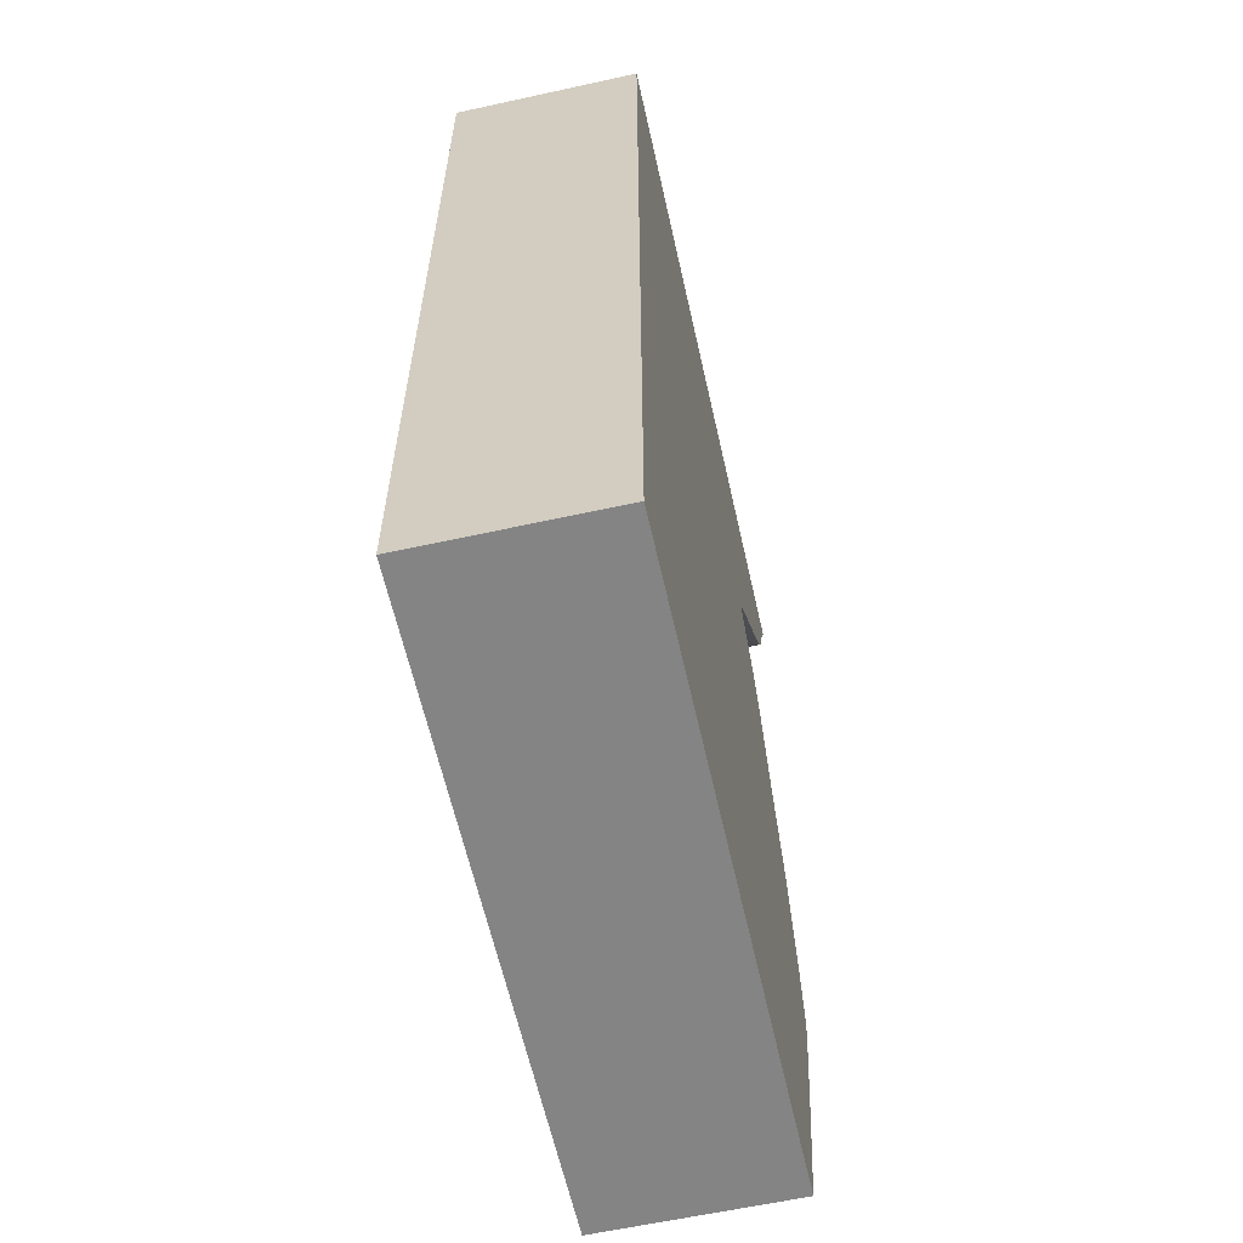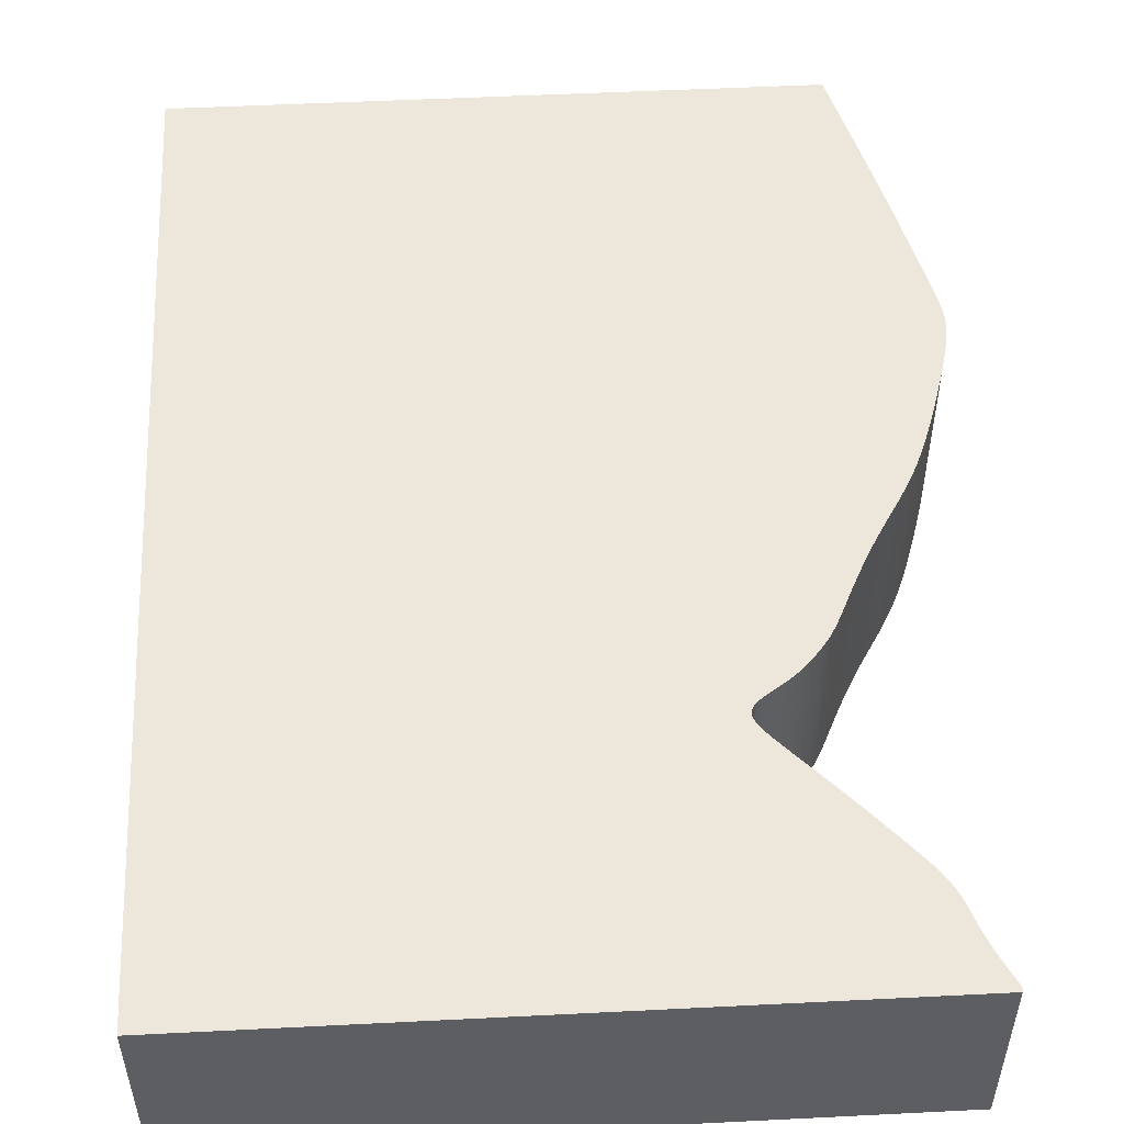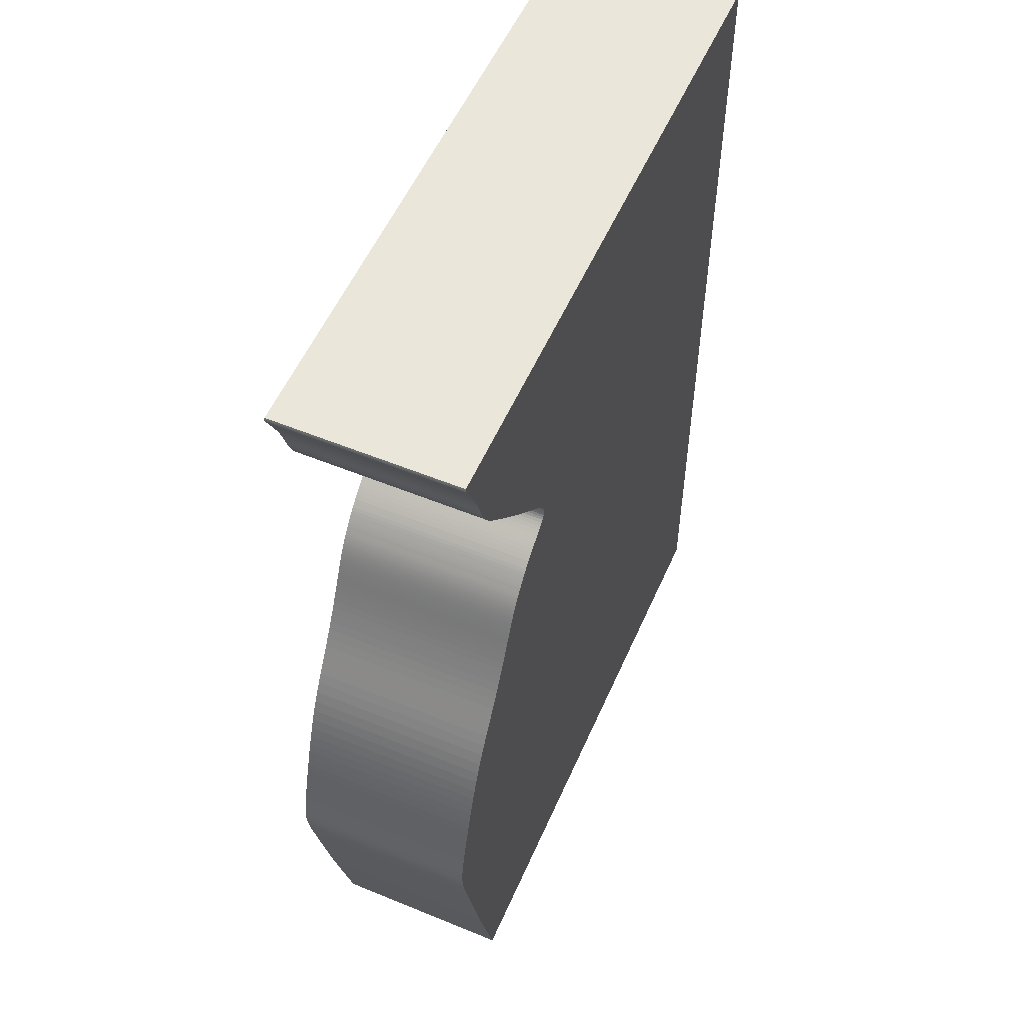
<metadata>
{"format":"obj","ext":"obj","renderer":"f3d","projection":"perspective","resolution":1024,"background":"white","views":[{"elev":-61.3,"azim":102.6,"up":"+Y"},{"elev":52.0,"azim":176.9,"up":"+Z"},{"elev":54.8,"azim":-66.5,"up":"+Y"}]}
</metadata>
<code>
v 0.03107 0.007333 0
v 0.03097 0.00706 0
v 0.03099 0.006795 0
v 0.03109 0.006501 0
v 0.03127 0.006146 0
v 0.03149 0.005712 0
v 0.03174 0.005203 0
v 0.03204 0.004617 0
v 0.03237 0.003958 0
v 0.03273 0.003225 0
v 0.03312 0.00243 0
v 0.03351 0.001598 0
v 0.03389 0.0007511 0
v 0.03424 -8.945e-05 0
v 0.03457 -0.0009177 0
v 0.03486 -0.001715 0
v 0.03511 -0.002475 0
v 0.03535 -0.003194 0
v 0.03557 -0.003876 0
v 0.03579 -0.004524 0
v 0.03602 -0.005139 0
v 0.03626 -0.005726 0
v 0.0365 -0.006286 0
v 0.03675 -0.006825 0
v 0.03702 -0.007346 0
v 0.0373 -0.00785 0
v 0.0376 -0.008344 0
v 0.03791 -0.008833 0
v 0.03824 -0.009321 0
v 0.03861 -0.009823 0
v 0.03902 -0.01036 0
v 0.0395 -0.01096 0
v 0.04007 -0.01164 0
v 0.04075 -0.01245 0
v 0.04157 -0.0134 0
v 0.04253 -0.01452 0
v 0.04366 -0.01582 0
v 0.04492 -0.01726 0
v 0.04629 -0.01882 0
v 0.04774 -0.02044 0
v 0.04923 -0.02208 0
v 0.05071 -0.02368 0
v 0.05214 -0.02522 0
v 0.05348 -0.02666 0
v 0.0547 -0.02796 0
v 0.05577 -0.02911 0
v 0.05665 -0.03009 0
v 0.05736 -0.03093 0
v 0.05792 -0.03163 0
v 0.05834 -0.03223 0
v 0.05863 -0.03274 0
v 0.05883 -0.03319 0
v 0.05893 -0.0336 0
v 0.05894 -0.03399 0
v 0.05889 -0.03436 0
v 0.05877 -0.03473 0
v 0.05858 -0.03509 0
v 0.05833 -0.03545 0
v 0.05796 -0.03581 0
v 0.05752 -0.03619 0
v 0.05702 -0.03657 0
v 0.05646 -0.03696 0
v 0.05586 -0.03737 0
v 0.05524 -0.03779 0
v 0.05462 -0.03822 0
v 0.05402 -0.03866 0
v 0.05344 -0.03911 0
v 0.05287 -0.03956 0
v 0.05236 -0.04 0
v 0.05188 -0.04043 0
v 0.05144 -0.04085 0
v 0.05105 -0.04126 0
v 0.05068 -0.04166 0
v 0.05032 -0.04205 0
v 0.04999 -0.04243 0
v 0.04968 -0.0428 0
v 0.04937 -0.04318 0
v 0.04908 -0.04354 0
v 0.04879 -0.04389 0
v 0.04851 -0.04426 0
v 0.04824 -0.04463 0
v 0.04797 -0.04501 0
v 0.04771 -0.04541 0
v 0.04746 -0.04582 0
v 0.0472 -0.04625 0
v 0.04693 -0.04671 0
v 0.04667 -0.04721 0
v 0.04639 -0.04775 0
v 0.0461 -0.04833 0
v 0.04579 -0.04897 0
v 0.04546 -0.04966 0
v 0.04511 -0.05041 0
v 0.04473 -0.05123 0
v 0.04432 -0.05212 0
v 0.04387 -0.05308 0
v 0.04338 -0.0541 0
v 0.04285 -0.05519 0
v 0.04228 -0.05634 0
v 0.04165 -0.05755 0
v 0.04098 -0.05883 0
v 0.04026 -0.06015 0
v 0.03948 -0.06153 0
v 0.03864 -0.06295 0
v 0.03776 -0.06442 0
v 0.03684 -0.06593 0
v 0.03591 -0.06748 0
v 0.03498 -0.06907 0
v 0.03407 -0.07072 0
v 0.03321 -0.07242 0
v 0.03239 -0.07416 0
v 0.03163 -0.07594 0
v 0.03093 -0.07772 0
v 0.03029 -0.07949 0
v 0.02969 -0.0812 0
v 0.02914 -0.08284 0
v 0.02863 -0.08442 0
v 0.02816 -0.08592 0
v 0.02773 -0.08734 0
v 0.02733 -0.08869 0
v 0.02695 -0.08994 0
v 0.02662 -0.09113 0
v 0.02632 -0.09223 0
v 0.02605 -0.09326 0
v 0.02582 -0.09421 0
v 0.02562 -0.0951 0
v 0.02544 -0.09593 0
v 0.0253 -0.0967 0
v 0.02518 -0.09742 0
v 0.0251 -0.09811 0
v 0.02504 -0.09875 0
v 0.025 -0.09938 0
v 0.025 -0.1 0
v 0.02502 -0.1006 0
v 0.02508 -0.1013 0
v 0.02517 -0.102 0
v 0.02529 -0.1028 0
v 0.02546 -0.1037 0
v 0.02567 -0.1047 0
v 0.02592 -0.1058 0
v 0.02623 -0.1072 0
v 0.02658 -0.1087 0
v 0.027 -0.1105 0
v 0.02747 -0.1126 0
v 0.02801 -0.1149 0
v 0.02862 -0.1174 0
v 0.0293 -0.1203 0
v 0.03004 -0.1234 0
v 0.03084 -0.1266 0
v 0.03169 -0.13 0
v 0.03257 -0.1334 0
v 0.03347 -0.1369 0
v 0.03437 -0.1403 0
v 0.03524 -0.1436 0
v 0.03608 -0.1468 0
v 0.03685 -0.1497 0
v 0.1369 -0.1497 0
v 0.1369 0.007333 0
v 0.03107 0.007333 0.03
v 0.03097 0.00706 0.03
v 0.03099 0.006795 0.03
v 0.03109 0.006501 0.03
v 0.03127 0.006146 0.03
v 0.03149 0.005712 0.03
v 0.03174 0.005203 0.03
v 0.03204 0.004617 0.03
v 0.03237 0.003958 0.03
v 0.03273 0.003225 0.03
v 0.03312 0.00243 0.03
v 0.03351 0.001598 0.03
v 0.03389 0.0007511 0.03
v 0.03424 -8.945e-05 0.03
v 0.03457 -0.0009177 0.03
v 0.03486 -0.001715 0.03
v 0.03511 -0.002475 0.03
v 0.03535 -0.003194 0.03
v 0.03557 -0.003876 0.03
v 0.03579 -0.004524 0.03
v 0.03602 -0.005139 0.03
v 0.03626 -0.005726 0.03
v 0.0365 -0.006286 0.03
v 0.03675 -0.006825 0.03
v 0.03702 -0.007346 0.03
v 0.0373 -0.00785 0.03
v 0.0376 -0.008344 0.03
v 0.03791 -0.008833 0.03
v 0.03824 -0.009321 0.03
v 0.03861 -0.009823 0.03
v 0.03902 -0.01036 0.03
v 0.0395 -0.01096 0.03
v 0.04007 -0.01164 0.03
v 0.04075 -0.01245 0.03
v 0.04157 -0.0134 0.03
v 0.04253 -0.01452 0.03
v 0.04366 -0.01582 0.03
v 0.04492 -0.01726 0.03
v 0.04629 -0.01882 0.03
v 0.04774 -0.02044 0.03
v 0.04923 -0.02208 0.03
v 0.05071 -0.02368 0.03
v 0.05214 -0.02522 0.03
v 0.05348 -0.02666 0.03
v 0.0547 -0.02796 0.03
v 0.05577 -0.02911 0.03
v 0.05665 -0.03009 0.03
v 0.05736 -0.03093 0.03
v 0.05792 -0.03163 0.03
v 0.05834 -0.03223 0.03
v 0.05863 -0.03274 0.03
v 0.05883 -0.03319 0.03
v 0.05893 -0.0336 0.03
v 0.05894 -0.03399 0.03
v 0.05889 -0.03436 0.03
v 0.05877 -0.03473 0.03
v 0.05858 -0.03509 0.03
v 0.05833 -0.03545 0.03
v 0.05796 -0.03581 0.03
v 0.05752 -0.03619 0.03
v 0.05702 -0.03657 0.03
v 0.05646 -0.03696 0.03
v 0.05586 -0.03737 0.03
v 0.05524 -0.03779 0.03
v 0.05462 -0.03822 0.03
v 0.05402 -0.03866 0.03
v 0.05344 -0.03911 0.03
v 0.05287 -0.03956 0.03
v 0.05236 -0.04 0.03
v 0.05188 -0.04043 0.03
v 0.05144 -0.04085 0.03
v 0.05105 -0.04126 0.03
v 0.05068 -0.04166 0.03
v 0.05032 -0.04205 0.03
v 0.04999 -0.04243 0.03
v 0.04968 -0.0428 0.03
v 0.04937 -0.04318 0.03
v 0.04908 -0.04354 0.03
v 0.04879 -0.04389 0.03
v 0.04851 -0.04426 0.03
v 0.04824 -0.04463 0.03
v 0.04797 -0.04501 0.03
v 0.04771 -0.04541 0.03
v 0.04746 -0.04582 0.03
v 0.0472 -0.04625 0.03
v 0.04693 -0.04671 0.03
v 0.04667 -0.04721 0.03
v 0.04639 -0.04775 0.03
v 0.0461 -0.04833 0.03
v 0.04579 -0.04897 0.03
v 0.04546 -0.04966 0.03
v 0.04511 -0.05041 0.03
v 0.04473 -0.05123 0.03
v 0.04432 -0.05212 0.03
v 0.04387 -0.05308 0.03
v 0.04338 -0.0541 0.03
v 0.04285 -0.05519 0.03
v 0.04228 -0.05634 0.03
v 0.04165 -0.05755 0.03
v 0.04098 -0.05883 0.03
v 0.04026 -0.06015 0.03
v 0.03948 -0.06153 0.03
v 0.03864 -0.06295 0.03
v 0.03776 -0.06442 0.03
v 0.03684 -0.06593 0.03
v 0.03591 -0.06748 0.03
v 0.03498 -0.06907 0.03
v 0.03407 -0.07072 0.03
v 0.03321 -0.07242 0.03
v 0.03239 -0.07416 0.03
v 0.03163 -0.07594 0.03
v 0.03093 -0.07772 0.03
v 0.03029 -0.07949 0.03
v 0.02969 -0.0812 0.03
v 0.02914 -0.08284 0.03
v 0.02863 -0.08442 0.03
v 0.02816 -0.08592 0.03
v 0.02773 -0.08734 0.03
v 0.02733 -0.08869 0.03
v 0.02695 -0.08994 0.03
v 0.02662 -0.09113 0.03
v 0.02632 -0.09223 0.03
v 0.02605 -0.09326 0.03
v 0.02582 -0.09421 0.03
v 0.02562 -0.0951 0.03
v 0.02544 -0.09593 0.03
v 0.0253 -0.0967 0.03
v 0.02518 -0.09742 0.03
v 0.0251 -0.09811 0.03
v 0.02504 -0.09875 0.03
v 0.025 -0.09938 0.03
v 0.025 -0.1 0.03
v 0.02502 -0.1006 0.03
v 0.02508 -0.1013 0.03
v 0.02517 -0.102 0.03
v 0.02529 -0.1028 0.03
v 0.02546 -0.1037 0.03
v 0.02567 -0.1047 0.03
v 0.02592 -0.1058 0.03
v 0.02623 -0.1072 0.03
v 0.02658 -0.1087 0.03
v 0.027 -0.1105 0.03
v 0.02747 -0.1126 0.03
v 0.02801 -0.1149 0.03
v 0.02862 -0.1174 0.03
v 0.0293 -0.1203 0.03
v 0.03004 -0.1234 0.03
v 0.03084 -0.1266 0.03
v 0.03169 -0.13 0.03
v 0.03257 -0.1334 0.03
v 0.03347 -0.1369 0.03
v 0.03437 -0.1403 0.03
v 0.03524 -0.1436 0.03
v 0.03608 -0.1468 0.03
v 0.03685 -0.1497 0.03
v 0.1369 -0.1497 0.03
v 0.1369 0.007333 0.03
f 2 1 157
f 4 3 2
f 6 5 4
f 20 19 18
f 22 21 20
f 24 23 22
f 26 25 24
f 28 27 26
f 30 29 28
f 32 31 30
f 34 33 32
f 36 35 34
f 38 37 36
f 40 39 38
f 42 41 40
f 44 43 42
f 65 64 63
f 67 66 65
f 69 68 67
f 71 70 69
f 73 72 71
f 75 74 73
f 77 76 75
f 79 78 77
f 81 80 79
f 83 82 81
f 85 84 83
f 87 86 85
f 89 88 87
f 91 90 89
f 93 92 91
f 106 105 104
f 108 107 106
f 110 109 108
f 112 111 110
f 114 113 112
f 116 115 114
f 118 117 116
f 120 119 118
f 122 121 120
f 124 123 122
f 126 125 124
f 128 127 126
f 130 129 128
f 132 131 130
f 134 133 132
f 136 135 134
f 138 137 136
f 140 139 138
f 142 141 140
f 144 143 142
f 146 145 144
f 148 147 146
f 150 149 148
f 152 151 150
f 154 153 152
f 156 155 154
f 4 2 157
f 7 6 4
f 20 18 17
f 24 22 20
f 28 26 24
f 32 30 28
f 36 34 32
f 40 38 36
f 44 42 40
f 65 63 62
f 69 67 65
f 73 71 69
f 77 75 73
f 81 79 77
f 85 83 81
f 89 87 85
f 93 91 89
f 108 106 104
f 112 110 108
f 116 114 112
f 120 118 116
f 124 122 120
f 128 126 124
f 132 130 128
f 136 134 132
f 140 138 136
f 144 142 140
f 148 146 144
f 152 150 148
f 156 154 152
f 7 4 157
f 24 20 17
f 32 28 24
f 40 36 32
f 45 44 40
f 69 65 62
f 77 73 69
f 85 81 77
f 93 89 85
f 108 104 103
f 116 112 108
f 124 120 116
f 132 128 124
f 140 136 132
f 148 144 140
f 156 152 148
f 8 7 157
f 24 17 16
f 40 32 24
f 69 62 61
f 85 77 69
f 94 93 85
f 116 108 103
f 132 124 116
f 148 140 132
f 157 156 148
f 9 8 157
f 24 16 15
f 45 40 24
f 85 69 61
f 95 94 85
f 116 103 102
f 148 132 116
f 10 9 157
f 45 24 15
f 85 61 60
f 96 95 85
f 116 102 101
f 157 148 116
f 11 10 157
f 45 15 14
f 85 60 59
f 116 101 100
f 12 11 157
f 45 14 13
f 96 85 59
f 116 100 99
f 13 12 157
f 46 45 13
f 96 59 58
f 116 99 98
f 46 13 157
f 97 96 58
f 116 98 97
f 47 46 157
f 116 97 58
f 48 47 157
f 116 58 57
f 49 48 157
f 157 116 57
f 50 49 157
f 157 57 56
f 51 50 157
f 157 56 55
f 52 51 157
f 157 55 54
f 53 52 157
f 157 54 53
f 314 158 159
f 159 160 161
f 161 162 163
f 175 176 177
f 177 178 179
f 179 180 181
f 181 182 183
f 183 184 185
f 185 186 187
f 187 188 189
f 189 190 191
f 191 192 193
f 193 194 195
f 195 196 197
f 197 198 199
f 199 200 201
f 220 221 222
f 222 223 224
f 224 225 226
f 226 227 228
f 228 229 230
f 230 231 232
f 232 233 234
f 234 235 236
f 236 237 238
f 238 239 240
f 240 241 242
f 242 243 244
f 244 245 246
f 246 247 248
f 248 249 250
f 261 262 263
f 263 264 265
f 265 266 267
f 267 268 269
f 269 270 271
f 271 272 273
f 273 274 275
f 275 276 277
f 277 278 279
f 279 280 281
f 281 282 283
f 283 284 285
f 285 286 287
f 287 288 289
f 289 290 291
f 291 292 293
f 293 294 295
f 295 296 297
f 297 298 299
f 299 300 301
f 301 302 303
f 303 304 305
f 305 306 307
f 307 308 309
f 309 310 311
f 311 312 313
f 314 159 161
f 161 163 164
f 174 175 177
f 177 179 181
f 181 183 185
f 185 187 189
f 189 191 193
f 193 195 197
f 197 199 201
f 219 220 222
f 222 224 226
f 226 228 230
f 230 232 234
f 234 236 238
f 238 240 242
f 242 244 246
f 246 248 250
f 261 263 265
f 265 267 269
f 269 271 273
f 273 275 277
f 277 279 281
f 281 283 285
f 285 287 289
f 289 291 293
f 293 295 297
f 297 299 301
f 301 303 305
f 305 307 309
f 309 311 313
f 314 161 164
f 174 177 181
f 181 185 189
f 189 193 197
f 197 201 202
f 219 222 226
f 226 230 234
f 234 238 242
f 242 246 250
f 260 261 265
f 265 269 273
f 273 277 281
f 281 285 289
f 289 293 297
f 297 301 305
f 305 309 313
f 314 164 165
f 173 174 181
f 181 189 197
f 218 219 226
f 226 234 242
f 242 250 251
f 260 265 273
f 273 281 289
f 289 297 305
f 305 313 314
f 314 165 166
f 172 173 181
f 181 197 202
f 218 226 242
f 242 251 252
f 259 260 273
f 273 289 305
f 314 166 167
f 172 181 202
f 217 218 242
f 242 252 253
f 258 259 273
f 273 305 314
f 314 167 168
f 171 172 202
f 216 217 242
f 257 258 273
f 314 168 169
f 170 171 202
f 216 242 253
f 256 257 273
f 314 169 170
f 170 202 203
f 215 216 253
f 255 256 273
f 314 170 203
f 215 253 254
f 254 255 273
f 314 203 204
f 215 254 273
f 314 204 205
f 214 215 273
f 314 205 206
f 214 273 314
f 314 206 207
f 213 214 314
f 314 207 208
f 212 213 314
f 314 208 209
f 211 212 314
f 314 209 210
f 210 211 314
f 159 158 2
f 2 158 1
f 160 159 3
f 3 159 2
f 161 160 4
f 4 160 3
f 162 161 5
f 5 161 4
f 163 162 6
f 6 162 5
f 164 163 7
f 7 163 6
f 165 164 8
f 8 164 7
f 166 165 9
f 9 165 8
f 167 166 10
f 10 166 9
f 168 167 11
f 11 167 10
f 169 168 12
f 12 168 11
f 170 169 13
f 13 169 12
f 171 170 14
f 14 170 13
f 172 171 15
f 15 171 14
f 173 172 16
f 16 172 15
f 174 173 17
f 17 173 16
f 175 174 18
f 18 174 17
f 176 175 19
f 19 175 18
f 177 176 20
f 20 176 19
f 178 177 21
f 21 177 20
f 179 178 22
f 22 178 21
f 180 179 23
f 23 179 22
f 181 180 24
f 24 180 23
f 182 181 25
f 25 181 24
f 183 182 26
f 26 182 25
f 184 183 27
f 27 183 26
f 185 184 28
f 28 184 27
f 186 185 29
f 29 185 28
f 187 186 30
f 30 186 29
f 188 187 31
f 31 187 30
f 189 188 32
f 32 188 31
f 190 189 33
f 33 189 32
f 191 190 34
f 34 190 33
f 192 191 35
f 35 191 34
f 193 192 36
f 36 192 35
f 194 193 37
f 37 193 36
f 195 194 38
f 38 194 37
f 196 195 39
f 39 195 38
f 197 196 40
f 40 196 39
f 198 197 41
f 41 197 40
f 199 198 42
f 42 198 41
f 200 199 43
f 43 199 42
f 201 200 44
f 44 200 43
f 202 201 45
f 45 201 44
f 203 202 46
f 46 202 45
f 204 203 47
f 47 203 46
f 205 204 48
f 48 204 47
f 206 205 49
f 49 205 48
f 207 206 50
f 50 206 49
f 208 207 51
f 51 207 50
f 209 208 52
f 52 208 51
f 210 209 53
f 53 209 52
f 211 210 54
f 54 210 53
f 212 211 55
f 55 211 54
f 213 212 56
f 56 212 55
f 214 213 57
f 57 213 56
f 215 214 58
f 58 214 57
f 216 215 59
f 59 215 58
f 217 216 60
f 60 216 59
f 218 217 61
f 61 217 60
f 219 218 62
f 62 218 61
f 220 219 63
f 63 219 62
f 221 220 64
f 64 220 63
f 222 221 65
f 65 221 64
f 223 222 66
f 66 222 65
f 224 223 67
f 67 223 66
f 225 224 68
f 68 224 67
f 226 225 69
f 69 225 68
f 227 226 70
f 70 226 69
f 228 227 71
f 71 227 70
f 229 228 72
f 72 228 71
f 230 229 73
f 73 229 72
f 231 230 74
f 74 230 73
f 232 231 75
f 75 231 74
f 233 232 76
f 76 232 75
f 234 233 77
f 77 233 76
f 235 234 78
f 78 234 77
f 236 235 79
f 79 235 78
f 237 236 80
f 80 236 79
f 238 237 81
f 81 237 80
f 239 238 82
f 82 238 81
f 240 239 83
f 83 239 82
f 241 240 84
f 84 240 83
f 242 241 85
f 85 241 84
f 243 242 86
f 86 242 85
f 244 243 87
f 87 243 86
f 245 244 88
f 88 244 87
f 246 245 89
f 89 245 88
f 247 246 90
f 90 246 89
f 248 247 91
f 91 247 90
f 249 248 92
f 92 248 91
f 250 249 93
f 93 249 92
f 251 250 94
f 94 250 93
f 252 251 95
f 95 251 94
f 253 252 96
f 96 252 95
f 254 253 97
f 97 253 96
f 255 254 98
f 98 254 97
f 256 255 99
f 99 255 98
f 257 256 100
f 100 256 99
f 258 257 101
f 101 257 100
f 259 258 102
f 102 258 101
f 260 259 103
f 103 259 102
f 261 260 104
f 104 260 103
f 262 261 105
f 105 261 104
f 263 262 106
f 106 262 105
f 264 263 107
f 107 263 106
f 265 264 108
f 108 264 107
f 266 265 109
f 109 265 108
f 267 266 110
f 110 266 109
f 268 267 111
f 111 267 110
f 269 268 112
f 112 268 111
f 270 269 113
f 113 269 112
f 271 270 114
f 114 270 113
f 272 271 115
f 115 271 114
f 273 272 116
f 116 272 115
f 274 273 117
f 117 273 116
f 275 274 118
f 118 274 117
f 276 275 119
f 119 275 118
f 277 276 120
f 120 276 119
f 278 277 121
f 121 277 120
f 279 278 122
f 122 278 121
f 280 279 123
f 123 279 122
f 281 280 124
f 124 280 123
f 282 281 125
f 125 281 124
f 283 282 126
f 126 282 125
f 284 283 127
f 127 283 126
f 285 284 128
f 128 284 127
f 286 285 129
f 129 285 128
f 287 286 130
f 130 286 129
f 288 287 131
f 131 287 130
f 289 288 132
f 132 288 131
f 290 289 133
f 133 289 132
f 291 290 134
f 134 290 133
f 292 291 135
f 135 291 134
f 293 292 136
f 136 292 135
f 294 293 137
f 137 293 136
f 295 294 138
f 138 294 137
f 296 295 139
f 139 295 138
f 297 296 140
f 140 296 139
f 298 297 141
f 141 297 140
f 299 298 142
f 142 298 141
f 300 299 143
f 143 299 142
f 301 300 144
f 144 300 143
f 302 301 145
f 145 301 144
f 303 302 146
f 146 302 145
f 304 303 147
f 147 303 146
f 305 304 148
f 148 304 147
f 306 305 149
f 149 305 148
f 307 306 150
f 150 306 149
f 308 307 151
f 151 307 150
f 309 308 152
f 152 308 151
f 310 309 153
f 153 309 152
f 311 310 154
f 154 310 153
f 312 311 155
f 155 311 154
f 313 312 156
f 156 312 155
f 158 314 1
f 1 314 157
f 314 313 157
f 157 313 156

</code>
